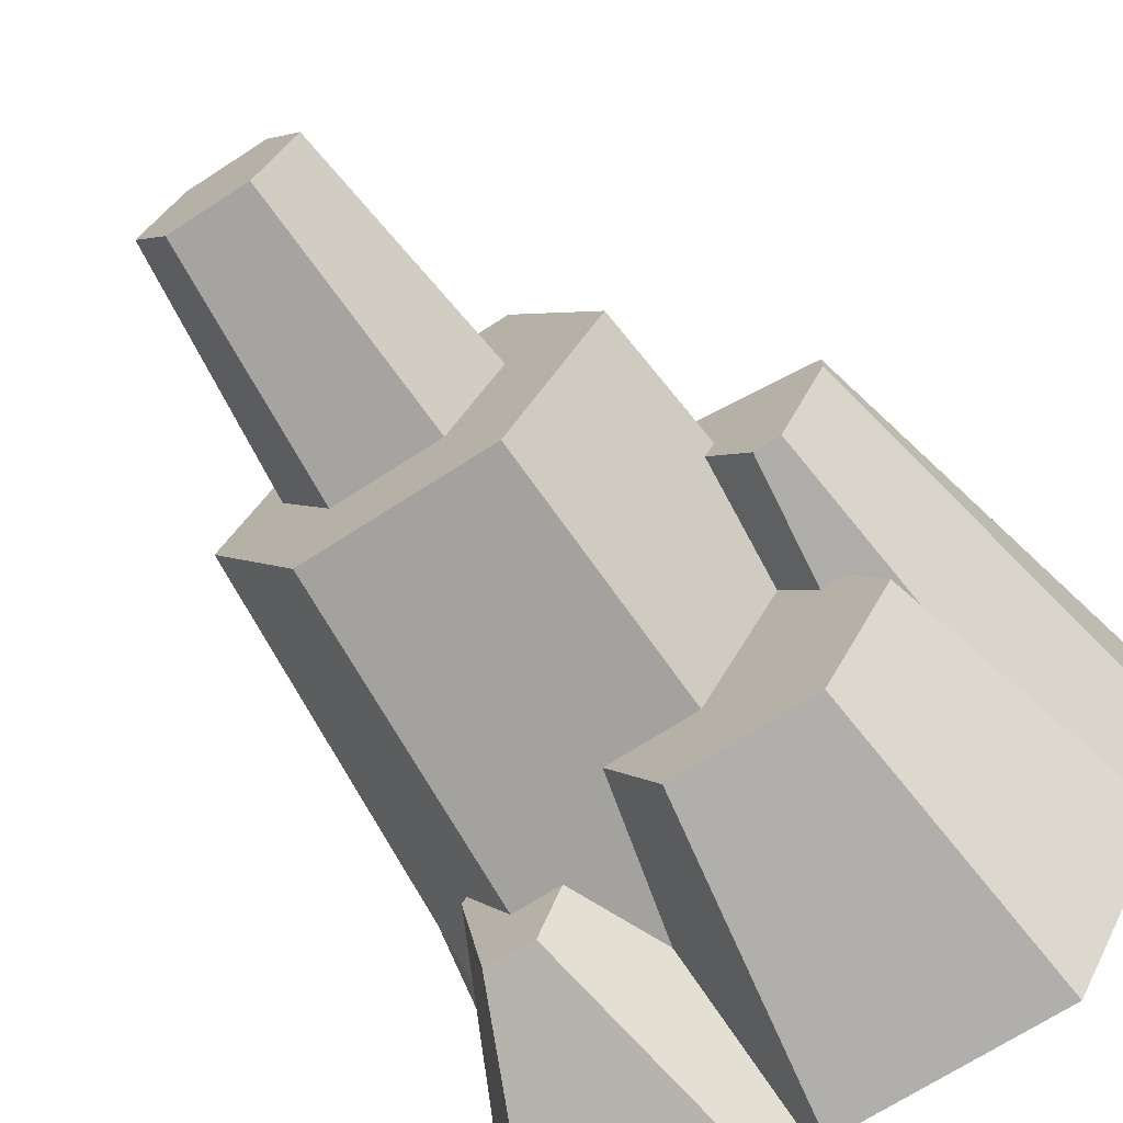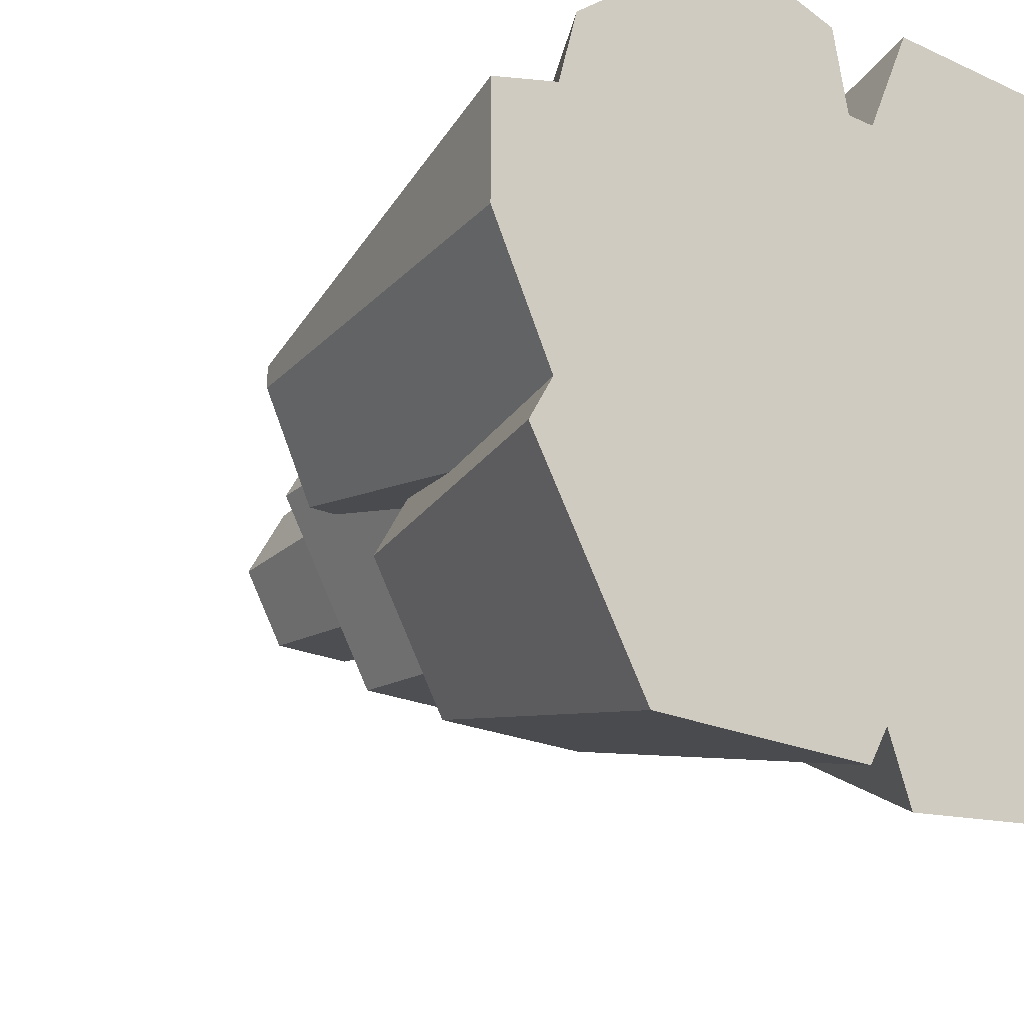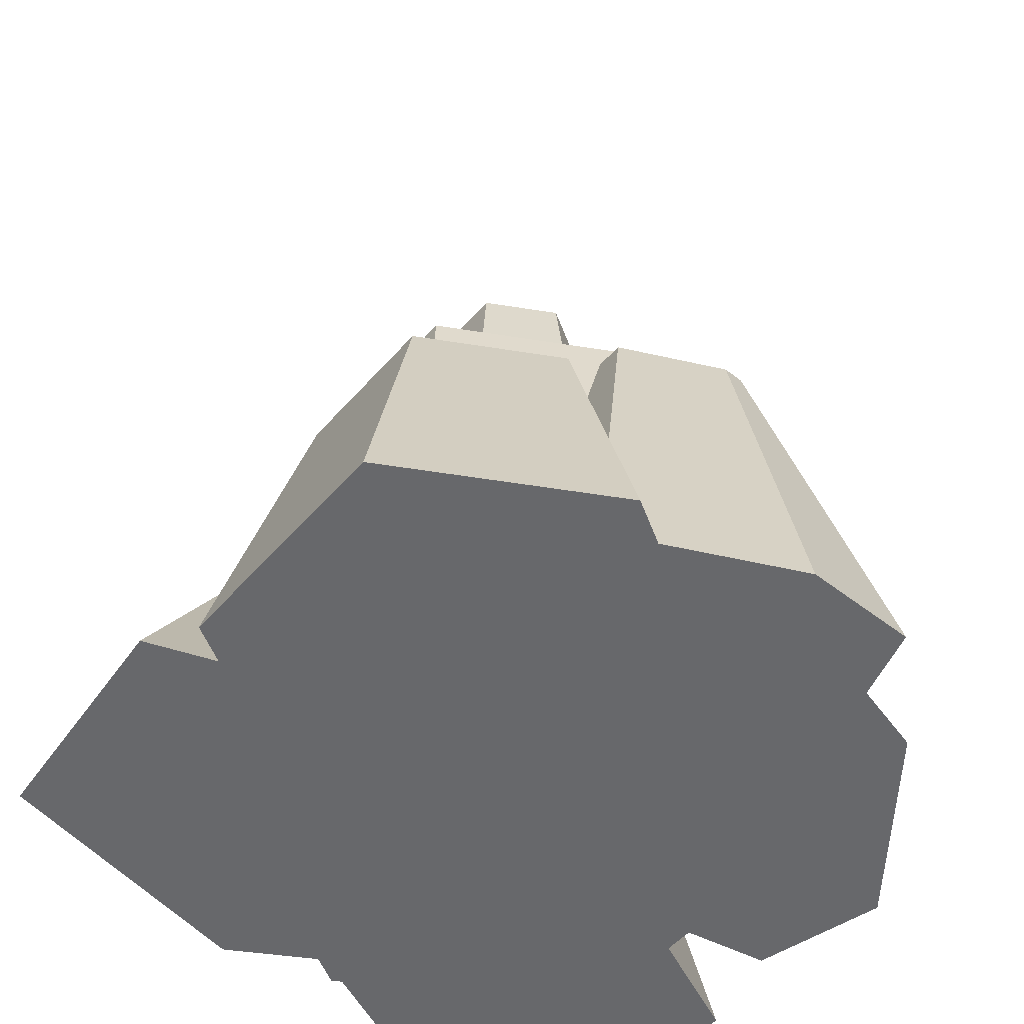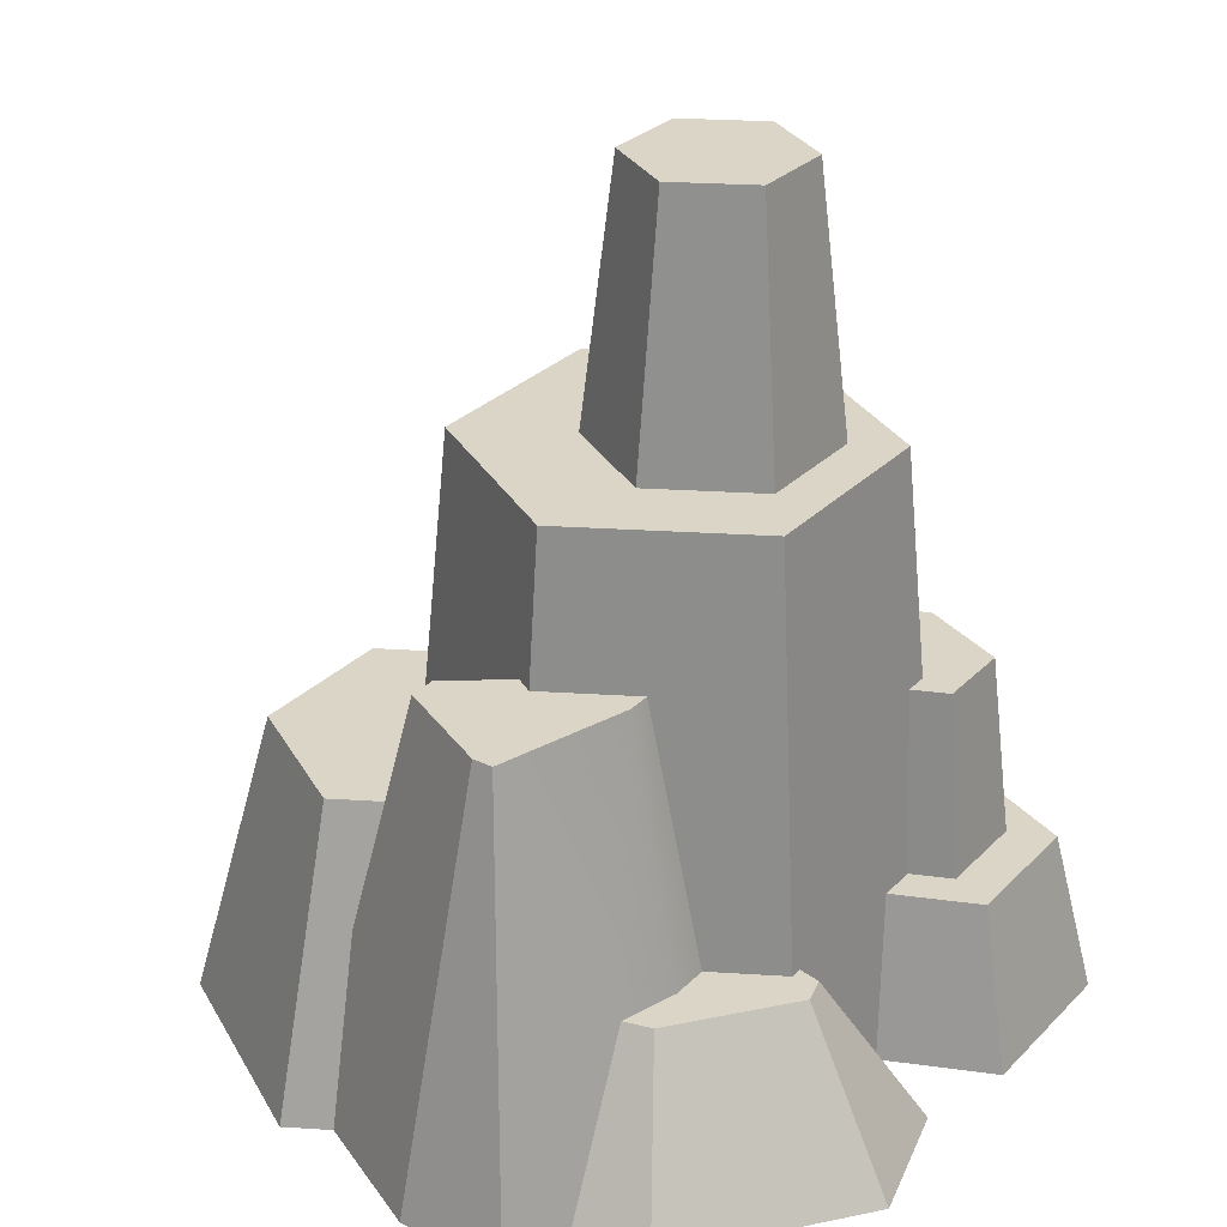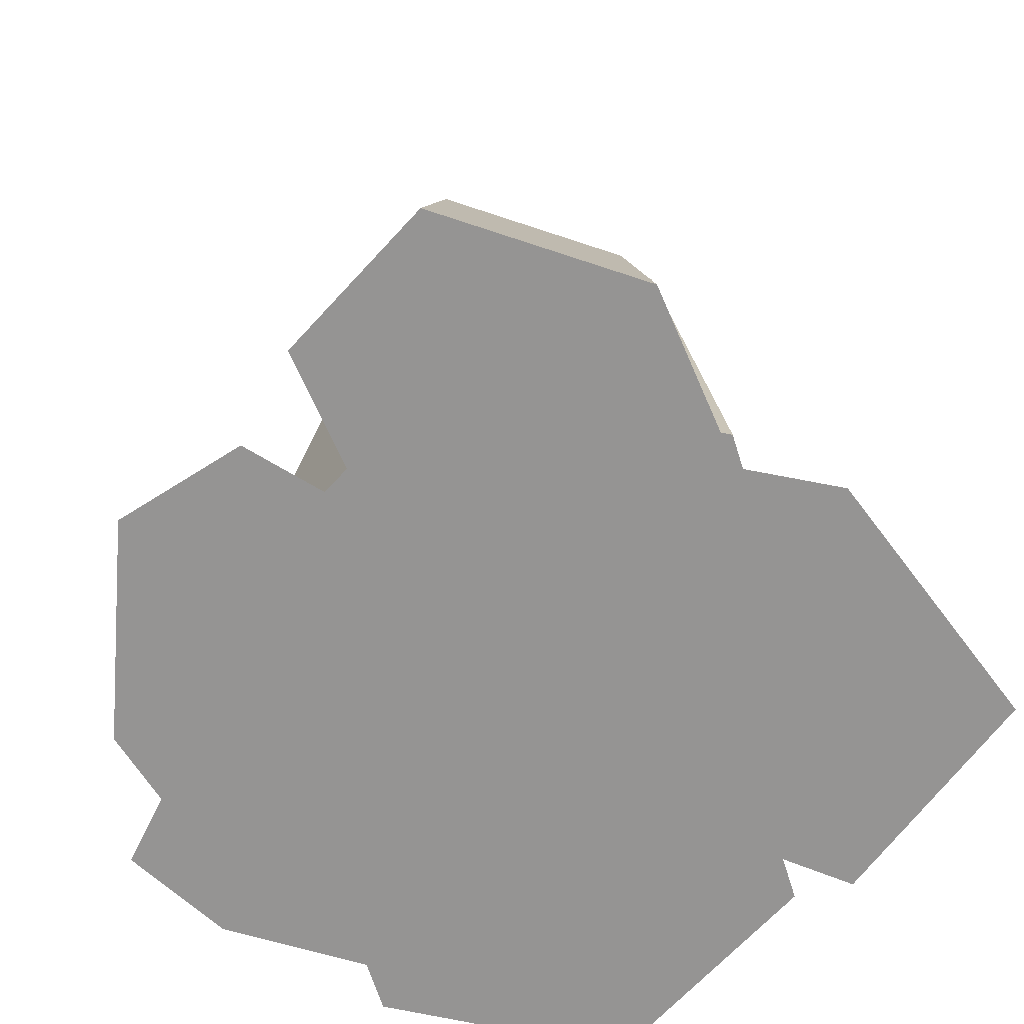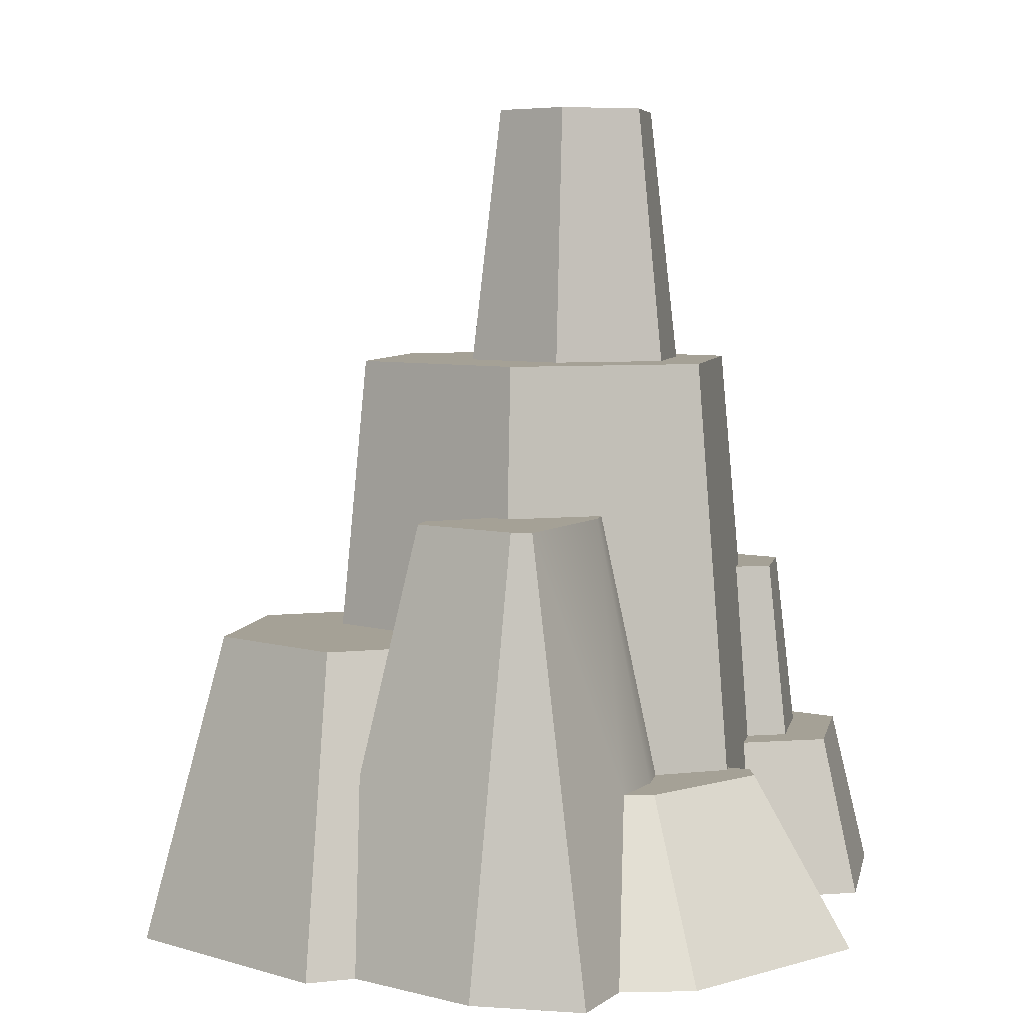
<metadata>
{"format":"obj","ext":"obj","renderer":"f3d","projection":"perspective","resolution":1024,"background":"white","views":[{"elev":-68.8,"azim":-146.9,"up":"+Z"},{"elev":-21.3,"azim":-39.2,"up":"+Z"},{"elev":-52.3,"azim":-129.9,"up":"+Y"},{"elev":29.6,"azim":-54.7,"up":"+Y"},{"elev":-67.2,"azim":47.5,"up":"+Y"},{"elev":6.1,"azim":-78.5,"up":"+Y"}]}
</metadata>
<code>
o Mesh1_Group1_Model.046
v 0.9226 1.69 -1.491
v 0.5876 1.254 -0.9843
v 0.6301 1.69 -0.9843
v 0.6178 1.254 -1.037
v 0.6394 0.8901 -1.136
v 0.8836 0.8901 -1.559
v 1.161 0.8901 -1.559
v 1.508 1.69 -1.491
v 1.406 0.6885 -1.576
v 1.557 0.6885 -1.576
v 1.693 0.6885 -1.339
v 1.917 0 -1.067
v 1.8 1.69 -0.9843
v 1.965 0 -0.9843
v 1.95 0 -0.9572
v 1.874 0.48 -0.9071
v 1.81 0.48 -0.7972
v 1.757 1.02 -0.7968
v 1.508 1.69 -0.4776
v 1.54 1.02 -0.421
v 0.9226 1.69 -0.4776
v 1.471 1.02 -0.421
v 0.864 0.49 -0.3762
v 0.8992 0.49 -0.3762
v 1.326 0.48 -0.3753
v 1.438 0.48 -0.3753
v 1.434 0.48 -0.133
v 1.49 0.48 -0.2594
v 1.826 0.48 -0.133
v 1.385 0 -0.0227
v 1.875 0 -0.0227
v 1.916 0 -2.069
v 1.257 0 -2.134
v 1.246 0 -0.3347
v 1.185 0 -1.94
v 1.161 0 -0.3347
v 1.124 0 -2.045
v 1.115 0 -0.09787
v 0.7495 0 0
v 0.446 0 -2.045
v 0.2549 0 -0.3851
v 0.1994 0 -0.5922
v 0.1777 0 -1.335
v 0.1067 0 -1.458
v 0.3157 0.5454 -1.355
v 0.351 0.8901 -1.458
v 0.4523 0.8901 -1.282
v 0.4092 1.254 -1.205
v 0.5284 0.8901 -1.282
v 0.4902 1.254 -1.205
v 0.6593 1.254 -0.7349
v 0.2647 1.254 -0.9091
v 0.2647 1.254 -0.8489
v 0 0 -0.9702
v 0 0 -0.6498
v 0.4652 0.49 -0.6231
v 0.6365 0.49 -0.5736
v 0.4876 0.49 -0.5394
v 0.8082 0.49 -0.2898
v 0.8865 0.49 -0.3107
v 0.7501 0.49 -0.5736
v 0.7316 1.254 -0.7349
v 0.5681 0.8901 -1.834
v 1.002 0.8901 -1.834
v 1.27 0.4082 -1.599
v 1.48 0.6885 -1.778
v 1.634 0.6885 -1.762
v 1.707 0.6885 -1.363
v 2.058 0 -1.299
v 2.12 0 -0.5741
v 2.022 0.48 -0.5741
v 1.909 0.48 -0.5741
v 1.856 1.02 -0.5741
v 1.743 1.02 -0.3192
v 1.516 1.02 -0.3192
v 1.77 0.48 -0.2594
v 0.9241 1.69 -0.9047
v 1.093 1.69 -0.6126
v 1.43 1.69 -0.6126
v 1.599 1.69 -0.9047
v 1.43 1.69 -1.197
v 1.093 1.69 -1.197
v 1.138 2.45 -1.118
v 1.015 2.45 -0.9047
v 1.138 2.45 -0.6915
v 1.384 2.45 -0.6915
v 1.508 2.45 -0.9047
v 1.384 2.45 -1.118
f 27 26 25
f 26 27 28
f 28 27 29
f 48 51 50
f 52 51 48
f 51 52 53
f 58 57 56
f 57 58 59
f 23 60 24
f 23 59 60
f 61 59 23
f 57 59 61
f 2 51 62
f 50 51 2
f 4 50 2
f 63 49 5
f 63 47 49
f 47 63 46
f 63 5 64
f 64 5 6
f 64 6 7
f 10 66 9
f 66 10 67
f 67 10 11
f 67 11 68
f 16 72 71
f 72 16 17
f 18 74 73
f 20 74 18
f 20 75 74
f 75 20 22
f 28 29 76
f 76 29 72
f 72 29 71
f 21 1 3
f 1 21 77
f 77 21 78
f 78 21 19
f 78 19 79
f 79 19 80
f 80 19 13
f 8 80 13
f 8 81 80
f 8 82 81
f 1 82 8
f 82 1 77
f 83 86 88
f 83 85 86
f 85 83 84
f 88 86 87
f 1 2 3
f 2 1 4
f 4 1 5
f 5 1 6
f 1 7 6
f 8 7 1
f 8 9 7
f 9 8 10
f 8 11 10
f 8 12 11
f 13 12 8
f 12 13 14
f 13 15 14
f 13 16 15
f 13 17 16
f 13 18 17
f 19 18 13
f 18 19 20
f 21 20 19
f 21 22 20
f 23 22 21
f 24 22 23
f 25 22 24
f 22 25 26
f 30 29 27
f 29 30 31
f 30 32 31
f 30 33 32
f 34 33 30
f 34 35 33
f 36 35 34
f 36 37 35
f 38 37 36
f 39 37 38
f 39 40 37
f 41 40 39
f 42 40 41
f 43 40 42
f 40 43 44
f 45 44 43
f 44 45 46
f 46 45 47
f 48 47 45
f 47 48 49
f 49 48 50
f 54 53 52
f 53 54 55
f 43 55 54
f 55 43 42
f 56 55 42
f 55 56 53
f 53 56 51
f 51 56 57
f 41 59 58
f 59 41 39
f 39 60 59
f 60 39 38
f 36 60 38
f 60 36 24
f 36 25 24
f 25 36 34
f 34 27 25
f 27 34 30
f 62 57 61
f 57 62 51
f 5 50 4
f 50 5 49
f 63 44 46
f 44 63 40
f 63 37 40
f 37 63 64
f 65 64 7
f 64 65 35
f 65 66 35
f 66 65 9
f 7 9 65
f 11 69 68
f 69 11 12
f 69 12 32
f 31 32 12
f 31 12 15
f 14 15 12
f 31 15 70
f 15 71 70
f 71 15 16
f 17 73 72
f 73 17 18
f 26 75 22
f 75 26 28
f 28 74 75
f 74 28 76
f 29 70 71
f 70 29 31
f 72 74 76
f 74 72 73
f 32 68 69
f 68 32 67
f 32 66 67
f 66 32 33
f 35 66 33
f 64 35 37
f 62 3 2
f 62 21 3
f 61 21 62
f 21 61 23
f 77 83 82
f 83 77 84
f 77 85 84
f 85 77 78
f 78 86 85
f 86 78 79
f 80 86 79
f 86 80 87
f 81 87 80
f 87 81 88
f 81 83 88
f 83 81 82
f 58 42 41
f 42 58 56
f 54 48 43
f 48 54 52
f 43 48 45

</code>
